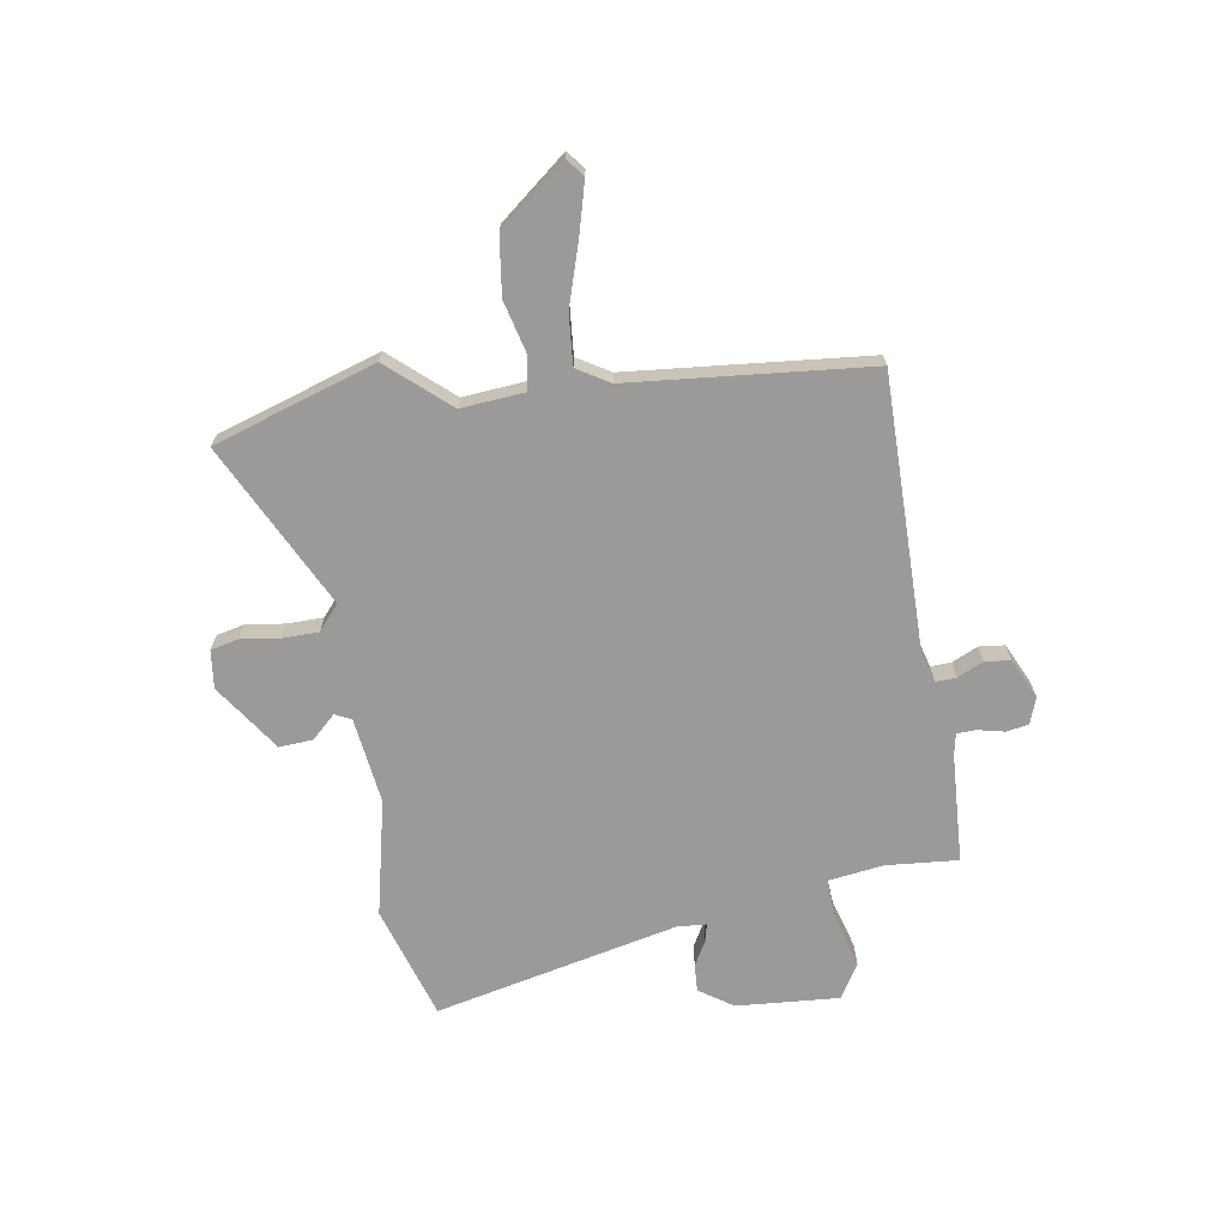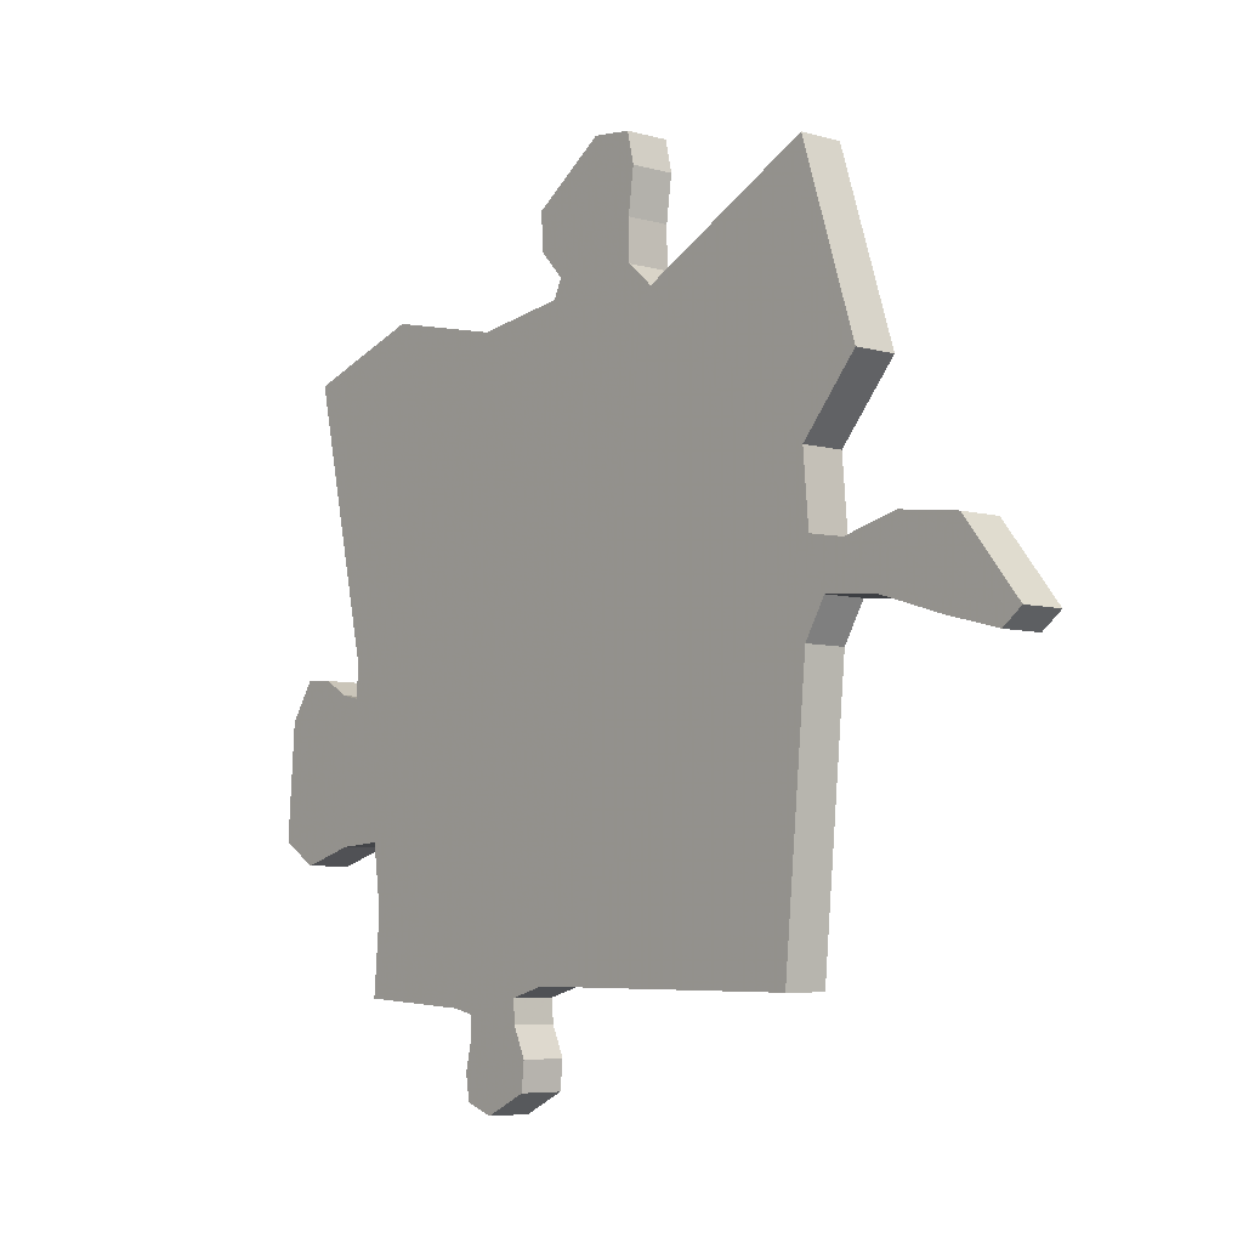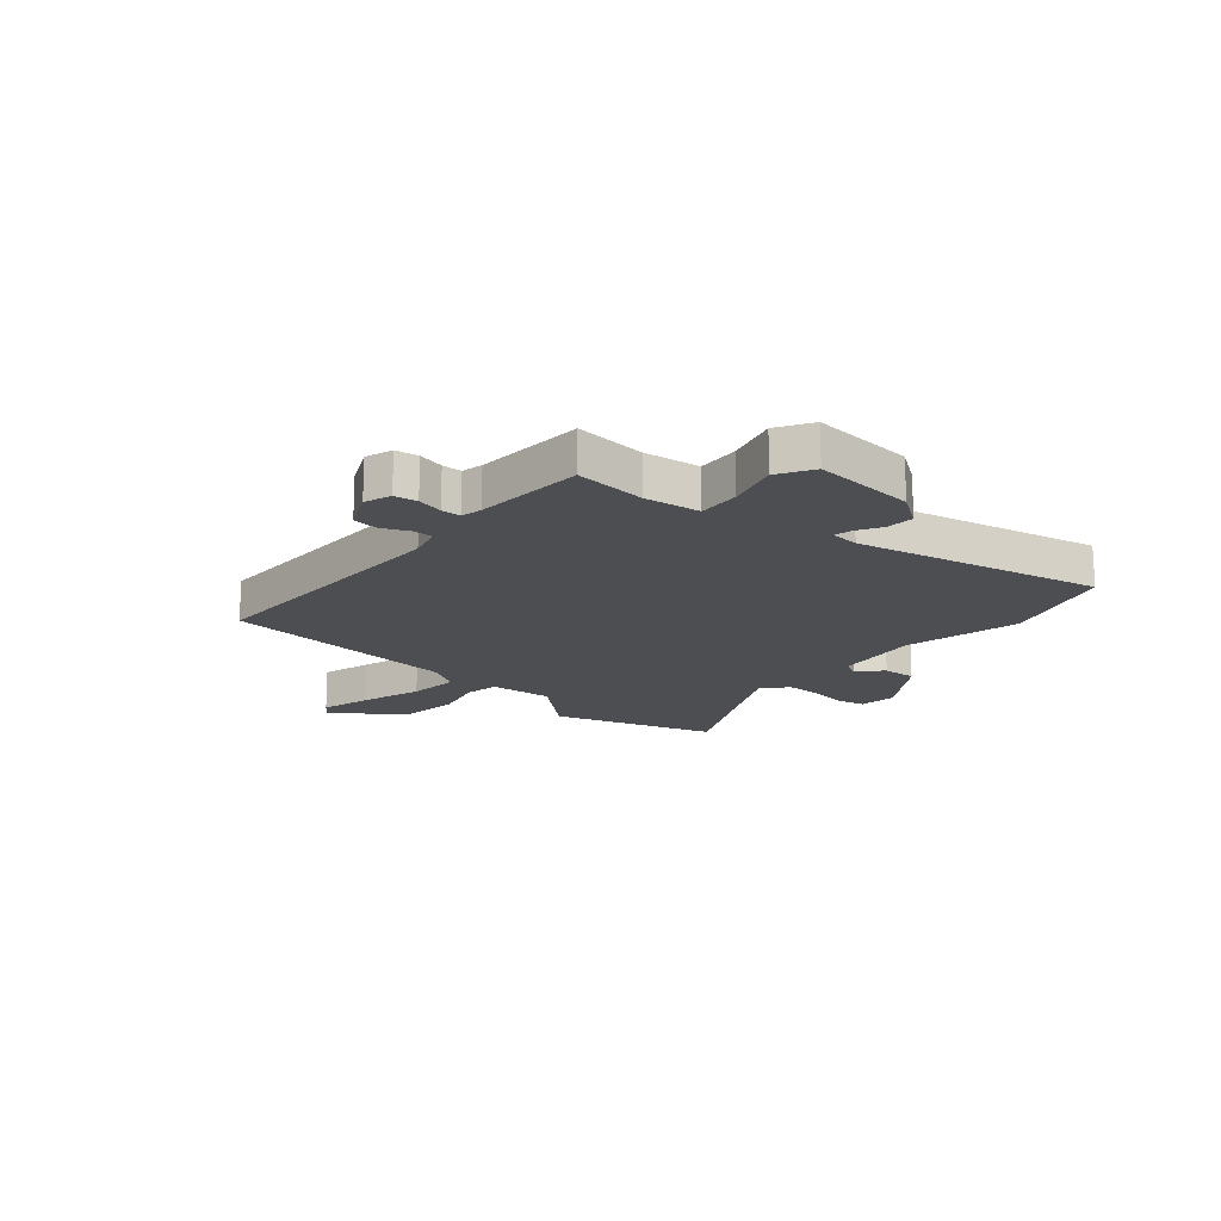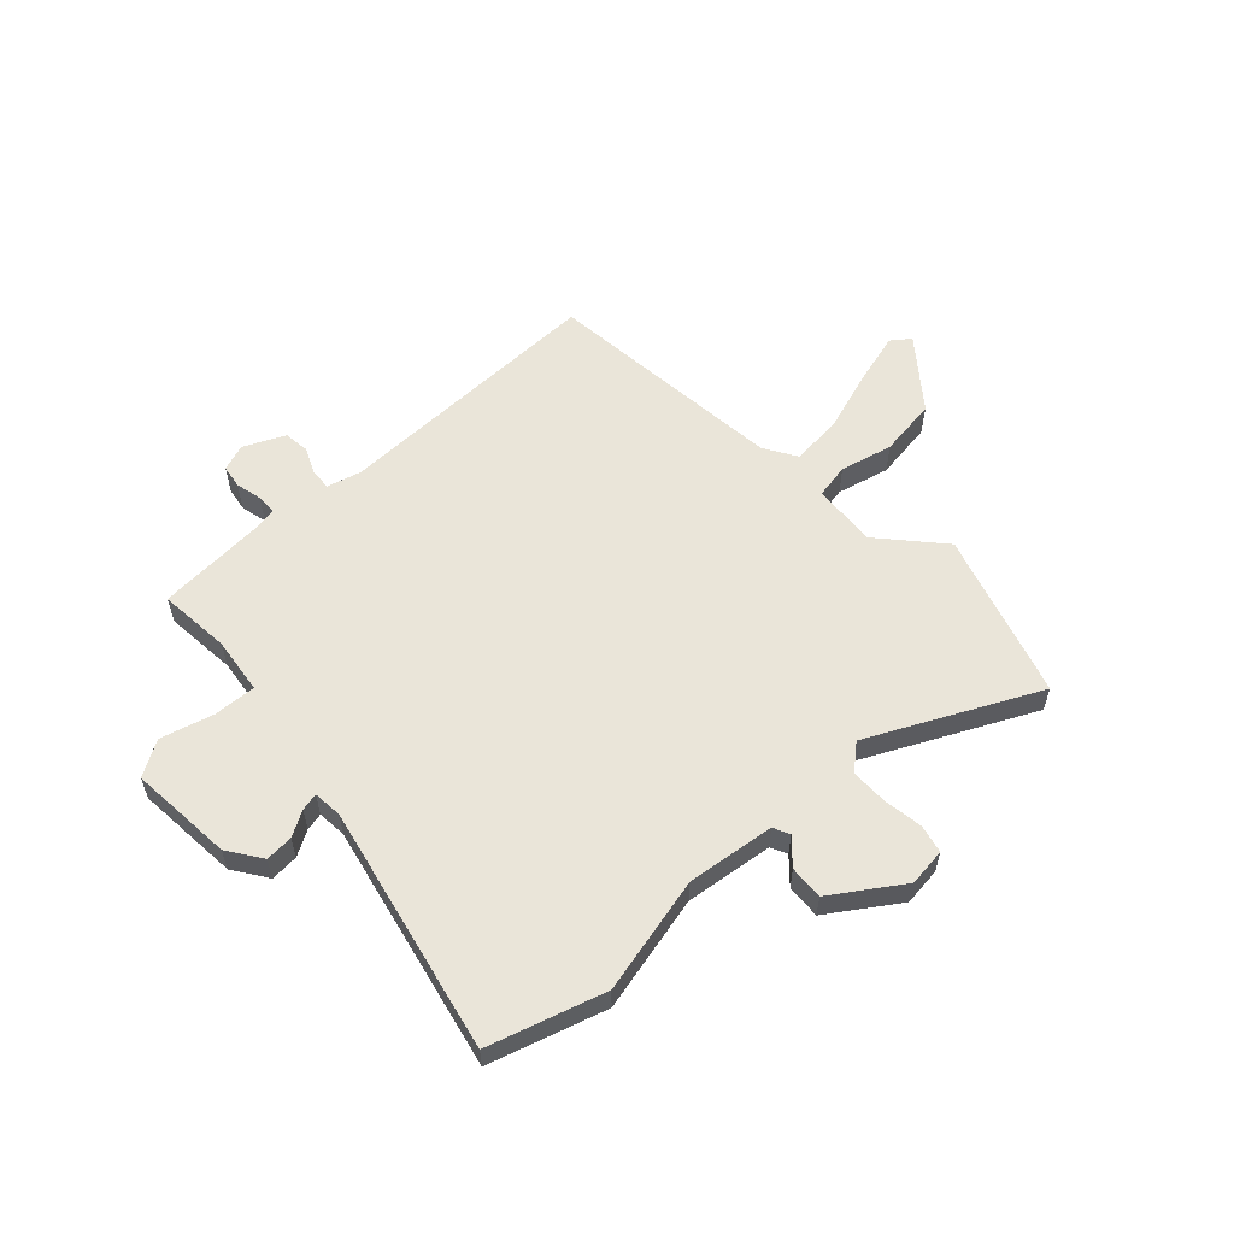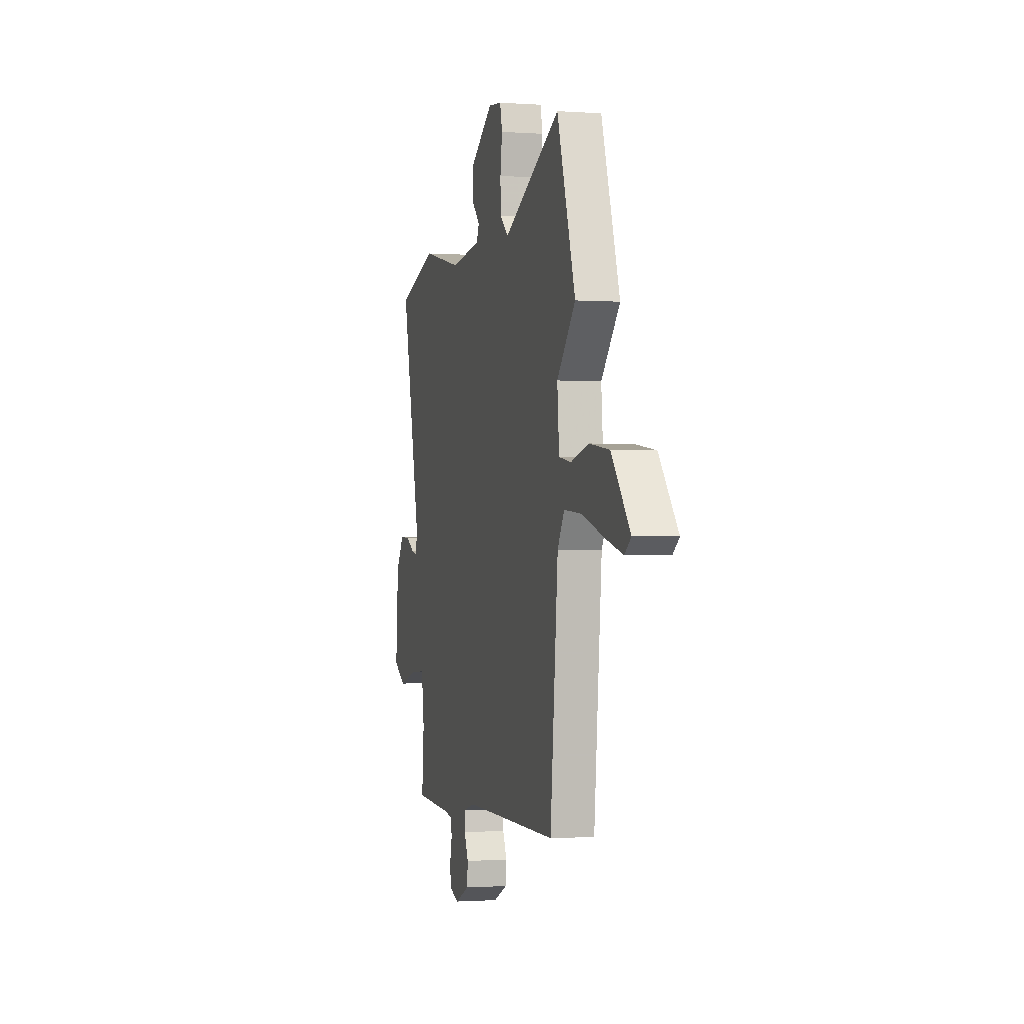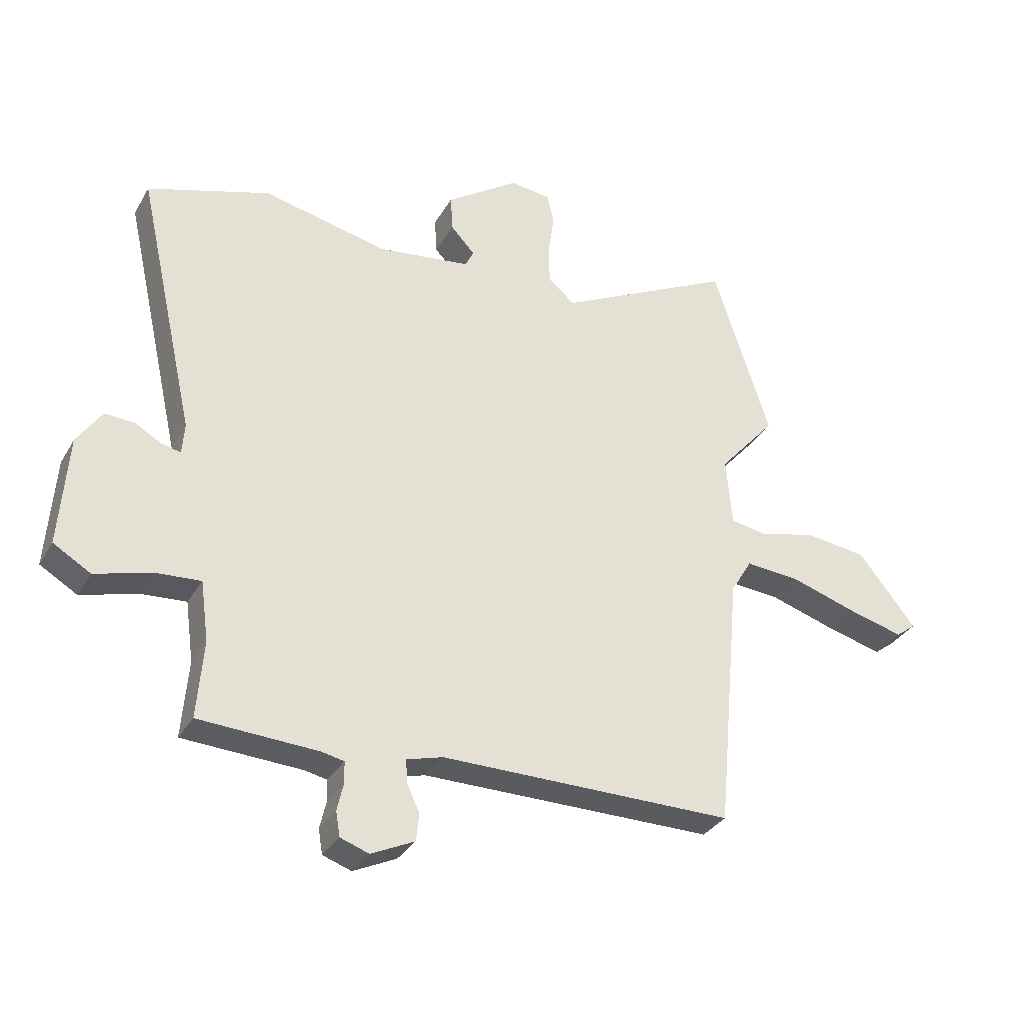
<metadata>
{"format":"obj","ext":"obj","renderer":"f3d","projection":"perspective","resolution":1024,"background":"white","views":[{"elev":-69.3,"azim":99.1,"up":"+Y"},{"elev":-6.3,"azim":50.1,"up":"+Z"},{"elev":-17.2,"azim":-130.9,"up":"+Y"},{"elev":58.0,"azim":-43.4,"up":"+Y"},{"elev":-1.1,"azim":75.3,"up":"+Z"},{"elev":-32.4,"azim":-25.6,"up":"+Z"}]}
</metadata>
<code>
v 0.458 0.07 0.63
v 0.555 0.07 0.33
v 0.457 0.07 0.218
v 0.467 0.07 0.101
v 0.53 0.07 0.09
v 0.625 0.07 0.114
v 0.732 0.07 0.1
v 0.831 0.07 -0.023
v 0.797 0.07 -0.049
v 0.703 0.07 -0.024
v 0.589 0.07 0.012
v 0.495 0.07 0.02
v 0.459 0.07 -0.04
v 0.418 0.07 -0.483
v -0.083 0.07 -0.481
v -0.145 0.07 -0.498
v -0.143 0.07 -0.536
v -0.121 0.07 -0.584
v -0.126 0.07 -0.631
v -0.2 0.07 -0.666
v -0.249 0.07 -0.649
v -0.256 0.07 -0.607
v -0.245 0.07 -0.559
v -0.246 0.07 -0.523
v -0.285 0.07 -0.515
v -0.488 0.07 -0.504
v -0.477 0.07 -0.372
v -0.491 0.07 -0.269
v -0.569 0.07 -0.274
v -0.664 0.07 -0.301
v -0.728 0.07 -0.263
v -0.714 0.07 -0.073
v -0.672 0.07 -0.011
v -0.621 0.07 -0.014
v -0.575 0.07 -0.04
v -0.543 0.07 -0.047
v -0.539 0.07 0.006
v -0.64 0.07 0.456
v -0.43 0.07 0.522
v -0.216 0.07 0.474
v -0.056 0.07 0.495
v -0.042 0.07 0.525
v -0.083 0.07 0.569
v -0.087 0.07 0.631
v 0.037 0.07 0.716
v 0.107 0.07 0.708
v 0.119 0.07 0.657
v 0.109 0.07 0.585
v 0.11 0.07 0.518
v 0.156 0.07 0.479
v 0.458 0 0.63
v 0.555 0 0.33
v 0.457 0 0.218
v 0.467 0 0.101
v 0.53 0 0.09
v 0.625 0 0.114
v 0.732 0 0.1
v 0.831 0 -0.023
v 0.797 0 -0.049
v 0.703 0 -0.024
v 0.589 0 0.012
v 0.495 0 0.02
v 0.459 0 -0.04
v 0.418 0 -0.483
v -0.083 0 -0.481
v -0.145 0 -0.498
v -0.143 0 -0.536
v -0.121 0 -0.584
v -0.126 0 -0.631
v -0.2 0 -0.666
v -0.249 0 -0.649
v -0.256 0 -0.607
v -0.245 0 -0.559
v -0.246 0 -0.523
v -0.285 0 -0.515
v -0.488 0 -0.504
v -0.477 0 -0.372
v -0.491 0 -0.269
v -0.569 0 -0.274
v -0.664 0 -0.301
v -0.728 0 -0.263
v -0.714 0 -0.073
v -0.672 0 -0.011
v -0.621 0 -0.014
v -0.575 0 -0.04
v -0.543 0 -0.047
v -0.539 0 0.006
v -0.64 0 0.456
v -0.43 0 0.522
v -0.216 0 0.474
v -0.056 0 0.495
v -0.042 0 0.525
v -0.083 0 0.569
v -0.087 0 0.631
v 0.037 0 0.716
v 0.107 0 0.708
v 0.119 0 0.657
v 0.109 0 0.585
v 0.11 0 0.518
v 0.156 0 0.479
f 46 47 48
f 45 46 48
f 44 45 48
f 43 44 48
f 42 43 48
f 41 42 48 49
f 37 38 39 40
f 36 37 40 41
f 33 34 35
f 32 33 35
f 31 32 35
f 30 31 35
f 29 30 35
f 28 29 35 36
f 25 26 27
f 24 25 27 28
f 21 22 23
f 20 21 23
f 19 20 23
f 18 19 23
f 17 18 23
f 16 17 23 24
f 41 49 50
f 36 41 50
f 28 36 50
f 24 28 50
f 16 24 50
f 15 16 50
f 9 10 11
f 8 9 11
f 7 8 11
f 6 7 11
f 5 6 11
f 4 5 11 12
f 50 1 2 3
f 50 3 4
f 15 50 4
f 14 15 4
f 13 14 4
f 4 12 13
f 98 97 96
f 98 96 95
f 98 95 94
f 98 94 93
f 98 93 92
f 99 98 92 91
f 90 89 88 87
f 91 90 87 86
f 85 84 83
f 85 83 82
f 85 82 81
f 85 81 80
f 85 80 79
f 86 85 79 78
f 77 76 75
f 78 77 75 74
f 73 72 71
f 73 71 70
f 73 70 69
f 73 69 68
f 73 68 67
f 74 73 67 66
f 100 99 91
f 100 91 86
f 100 86 78
f 100 78 74
f 100 74 66
f 100 66 65
f 61 60 59
f 61 59 58
f 61 58 57
f 61 57 56
f 61 56 55
f 62 61 55 54
f 53 52 51 100
f 54 53 100
f 54 100 65
f 54 65 64
f 54 64 63
f 63 62 54
f 1 51 52 2
f 2 52 53 3
f 3 53 54 4
f 4 54 55 5
f 5 55 56 6
f 6 56 57 7
f 7 57 58 8
f 8 58 59 9
f 9 59 60 10
f 10 60 61 11
f 11 61 62 12
f 12 62 63 13
f 13 63 64 14
f 14 64 65 15
f 15 65 66 16
f 16 66 67 17
f 17 67 68 18
f 18 68 69 19
f 19 69 70 20
f 20 70 71 21
f 21 71 72 22
f 22 72 73 23
f 23 73 74 24
f 24 74 75 25
f 25 75 76 26
f 26 76 77 27
f 27 77 78 28
f 28 78 79 29
f 29 79 80 30
f 30 80 81 31
f 31 81 82 32
f 32 82 83 33
f 33 83 84 34
f 34 84 85 35
f 35 85 86 36
f 36 86 87 37
f 37 87 88 38
f 38 88 89 39
f 39 89 90 40
f 40 90 91 41
f 41 91 92 42
f 42 92 93 43
f 43 93 94 44
f 44 94 95 45
f 45 95 96 46
f 46 96 97 47
f 47 97 98 48
f 48 98 99 49
f 49 99 100 50
f 50 100 51 1

</code>
